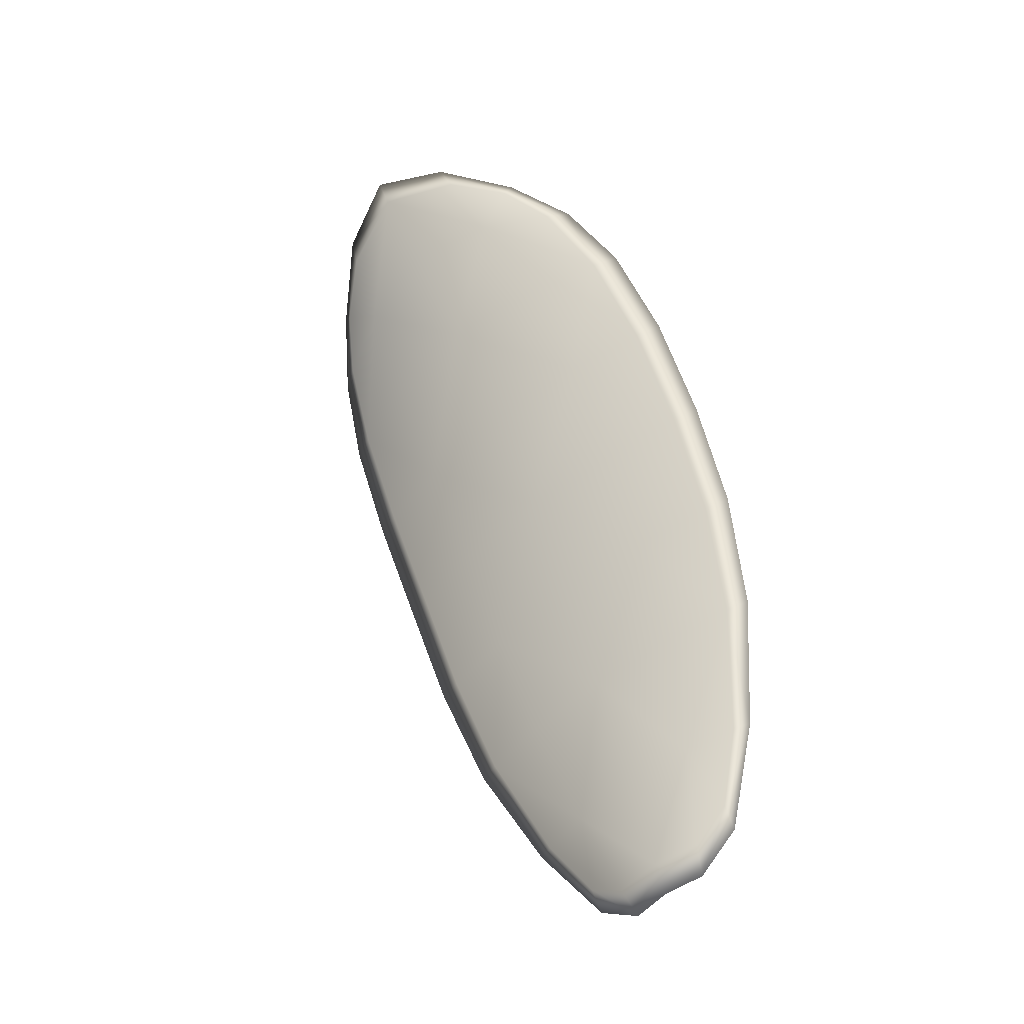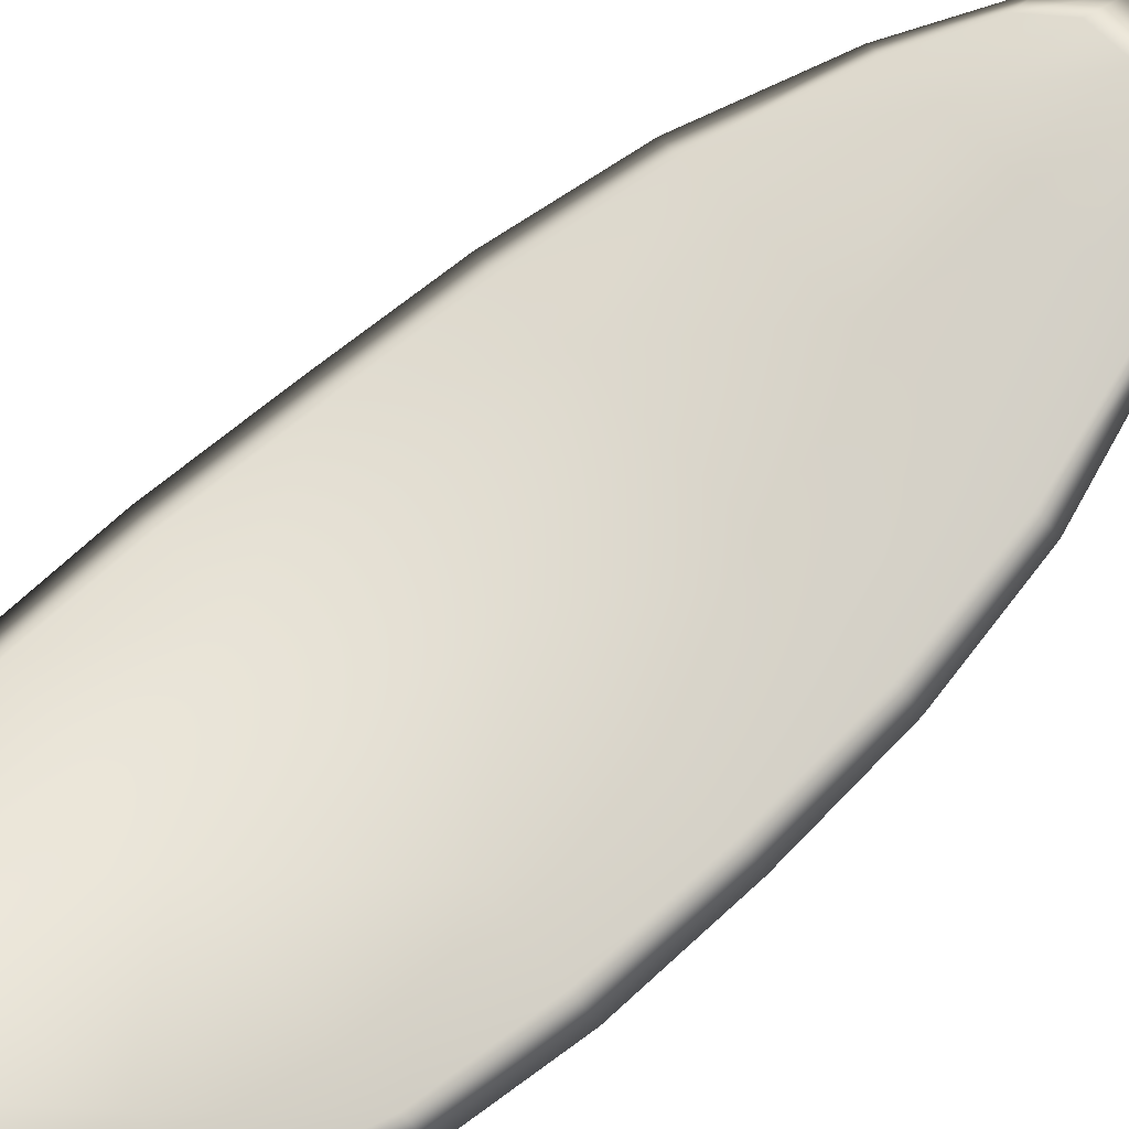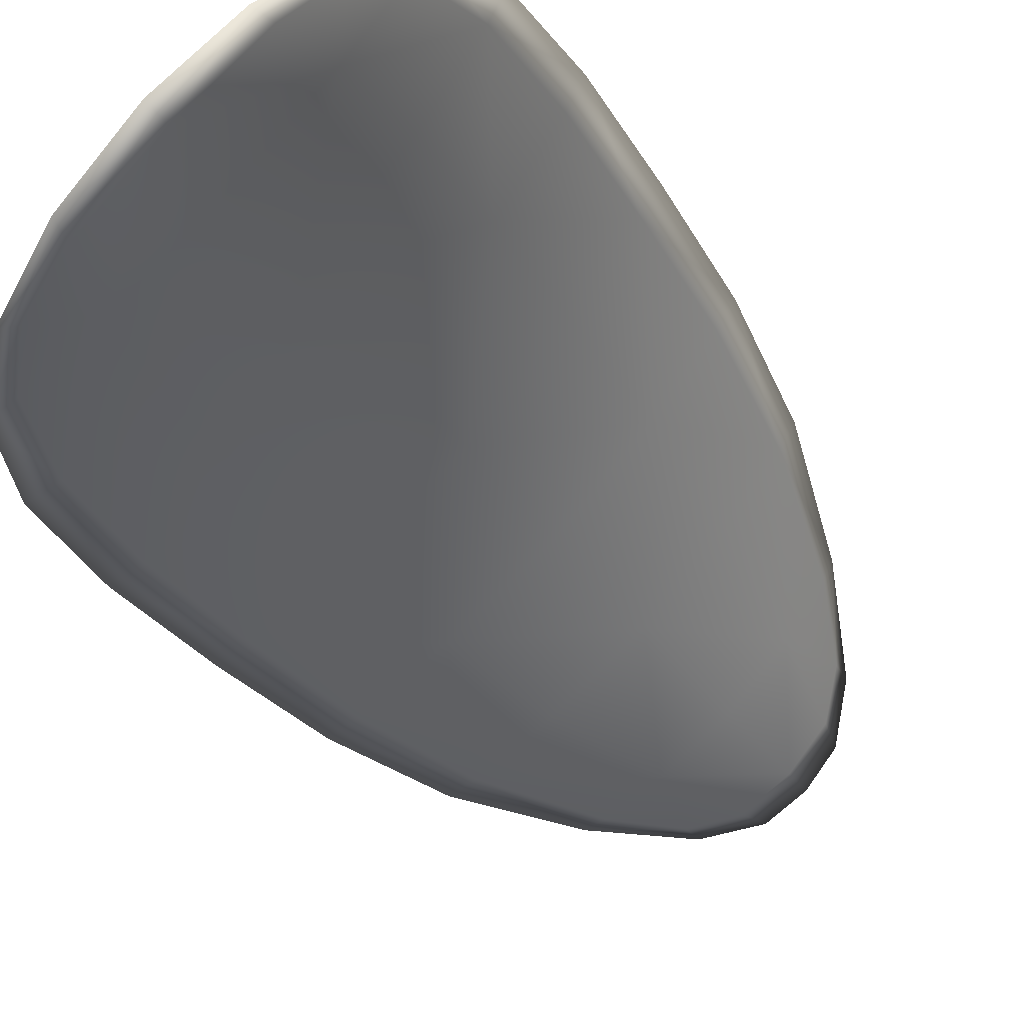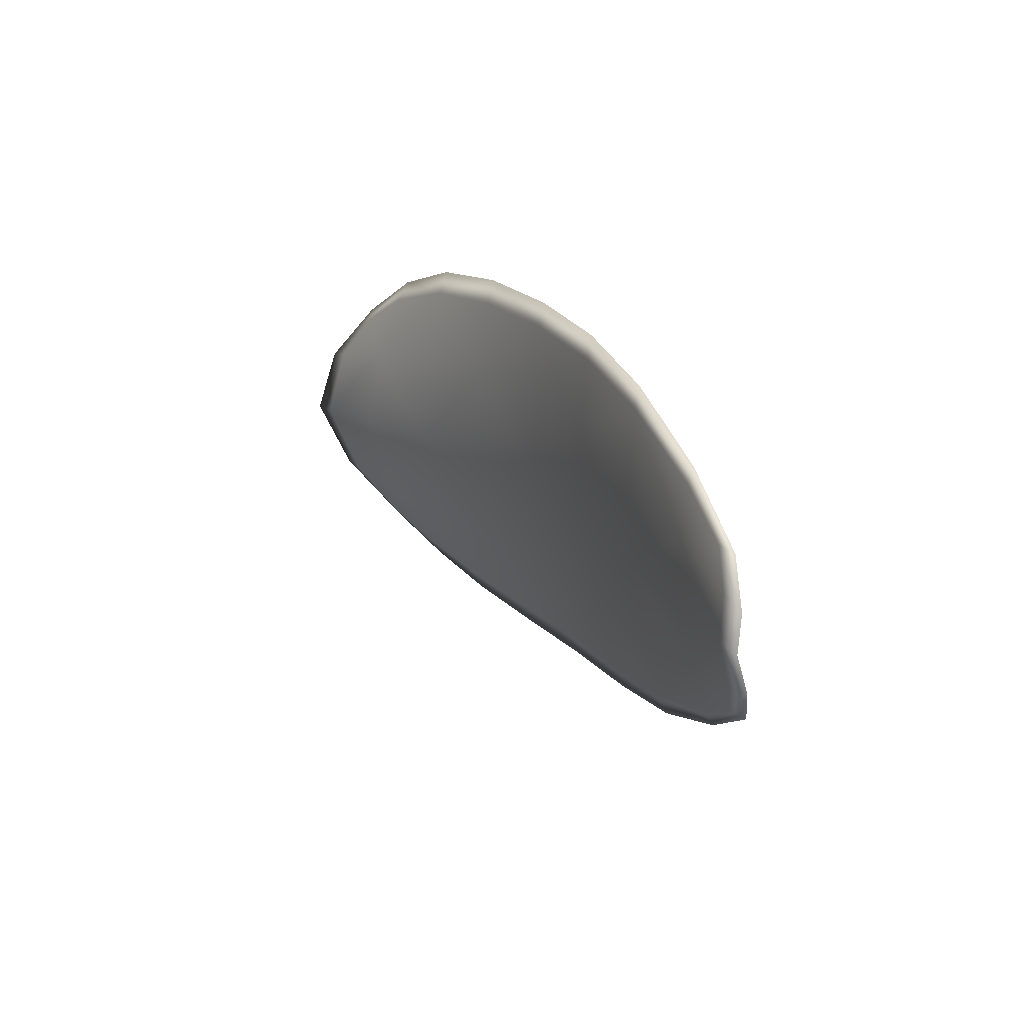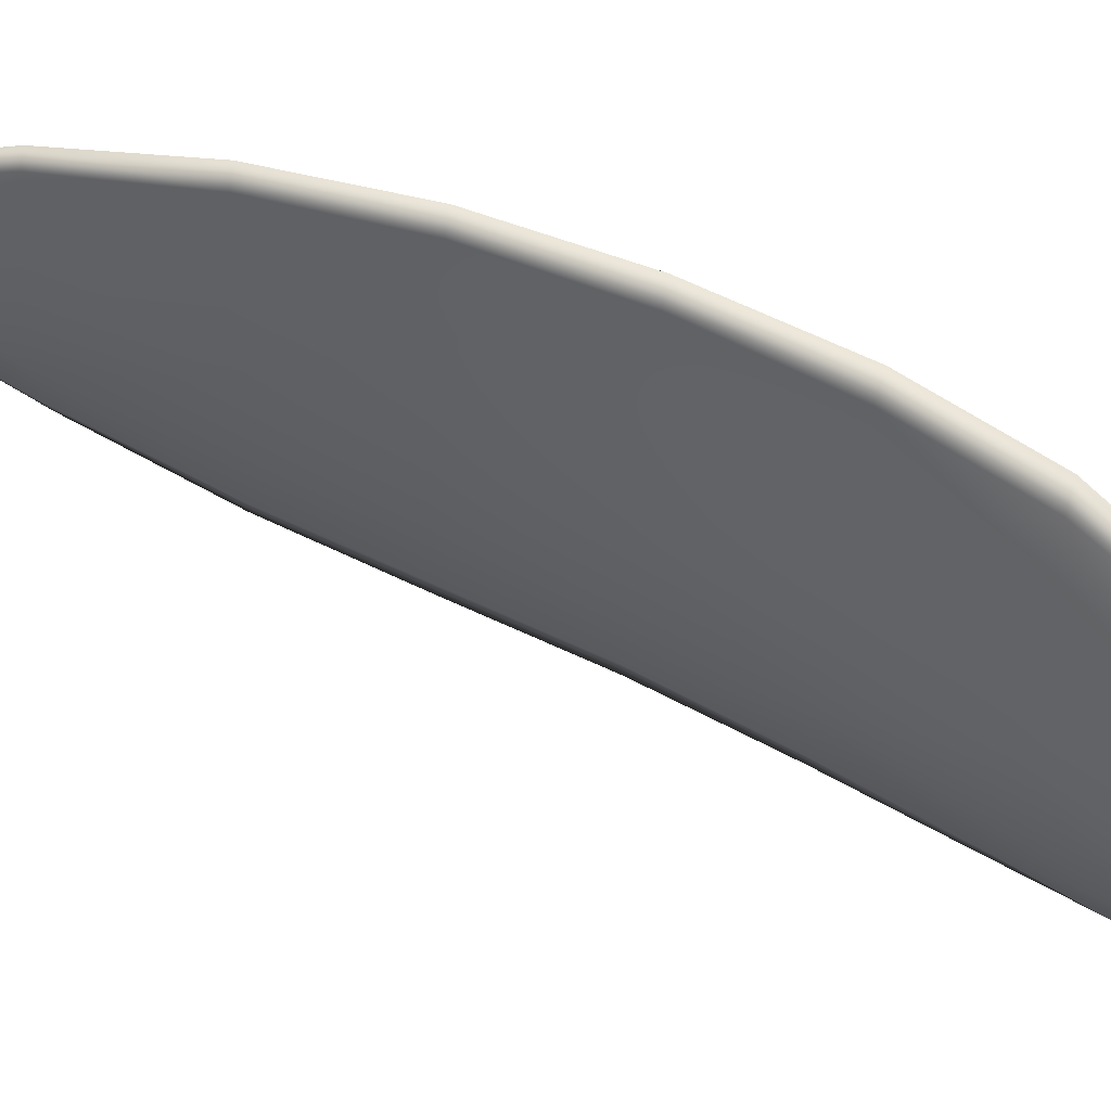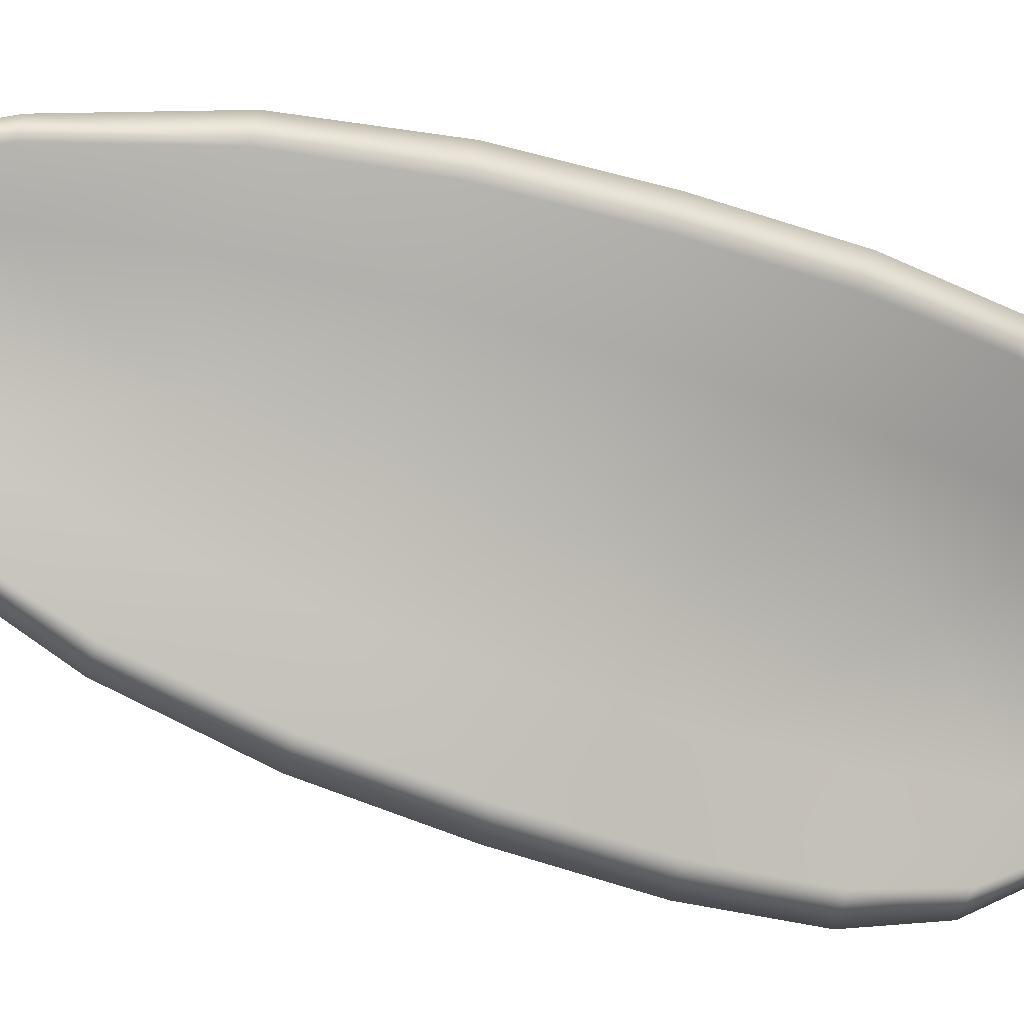
<metadata>
{"format":"obj","ext":"obj","renderer":"f3d","projection":"perspective","resolution":1024,"background":"white","views":[{"elev":-57.6,"azim":-111.5,"up":"+Y"},{"elev":-73.4,"azim":-43.1,"up":"+Z"},{"elev":-52.7,"azim":-141.8,"up":"+Z"},{"elev":-68.8,"azim":-56.0,"up":"+Y"},{"elev":-61.7,"azim":85.6,"up":"+Z"},{"elev":62.2,"azim":108.3,"up":"+Z"}]}
</metadata>
<code>
v -2.378 0.7328 -1.076
v -2.381 0.733 -1.075
v -2.38 0.7303 -1.073
v -2.377 0.7303 -1.074
v -2.375 0.7303 -1.075
v -2.376 0.7325 -1.076
v -2.377 0.7336 -1.077
v -2.379 0.7345 -1.077
v -2.381 0.7349 -1.077
v -2.383 0.7329 -1.074
v -2.384 0.7327 -1.072
v -2.384 0.7305 -1.07
v -2.382 0.7304 -1.072
v -2.383 0.7345 -1.075
v -2.384 0.7338 -1.073
v -2.38 0.721 -1.067
v -2.382 0.7211 -1.066
v -2.381 0.7176 -1.065
v -2.379 0.7175 -1.066
v -2.377 0.7174 -1.068
v -2.378 0.7208 -1.069
v -2.378 0.7242 -1.07
v -2.381 0.7243 -1.068
v -2.382 0.7245 -1.067
v -2.375 0.7208 -1.07
v -2.375 0.7174 -1.069
v -2.373 0.7174 -1.069
v -2.373 0.7209 -1.071
v -2.373 0.7242 -1.072
v -2.375 0.7242 -1.071
v -2.376 0.7274 -1.073
v -2.379 0.7274 -1.072
v -2.374 0.7275 -1.073
v -2.381 0.7275 -1.07
v -2.383 0.7277 -1.069
v -2.378 0.714 -1.066
v -2.379 0.7141 -1.065
v -2.378 0.7121 -1.065
v -2.377 0.7114 -1.065
v -2.376 0.7113 -1.066
v -2.377 0.7139 -1.067
v -2.375 0.7139 -1.067
v -2.375 0.7113 -1.066
v -2.374 0.712 -1.067
v -2.374 0.714 -1.068
v -2.378 0.7326 -1.076
v -2.381 0.7329 -1.075
v -2.382 0.7348 -1.077
v -2.379 0.7343 -1.077
v -2.378 0.7336 -1.077
v -2.376 0.7323 -1.076
v -2.375 0.7302 -1.075
v -2.377 0.7302 -1.075
v -2.38 0.7302 -1.074
v -2.383 0.7327 -1.074
v -2.384 0.7325 -1.072
v -2.384 0.7337 -1.073
v -2.383 0.7344 -1.075
v -2.382 0.7303 -1.072
v -2.384 0.7304 -1.07
v -2.38 0.7209 -1.067
v -2.382 0.721 -1.066
v -2.382 0.7244 -1.067
v -2.381 0.7242 -1.069
v -2.378 0.7241 -1.07
v -2.378 0.7207 -1.069
v -2.377 0.7173 -1.068
v -2.379 0.7174 -1.067
v -2.381 0.7176 -1.065
v -2.375 0.7207 -1.07
v -2.376 0.7241 -1.071
v -2.373 0.7242 -1.072
v -2.373 0.7208 -1.071
v -2.373 0.7174 -1.069
v -2.375 0.7173 -1.069
v -2.376 0.7273 -1.073
v -2.379 0.7272 -1.072
v -2.374 0.7274 -1.074
v -2.381 0.7274 -1.07
v -2.383 0.7276 -1.069
v -2.378 0.7139 -1.066
v -2.379 0.714 -1.065
v -2.377 0.7138 -1.067
v -2.376 0.7112 -1.066
v -2.377 0.7113 -1.065
v -2.378 0.7121 -1.065
v -2.375 0.7138 -1.068
v -2.374 0.7139 -1.068
v -2.374 0.712 -1.067
v -2.375 0.7112 -1.067
v -2.38 0.7141 -1.065
v -2.378 0.7114 -1.065
v -2.381 0.7176 -1.065
v -2.378 0.7121 -1.065
v -2.375 0.7104 -1.066
v -2.374 0.7113 -1.067
v -2.376 0.7104 -1.066
v -2.374 0.712 -1.067
v -2.376 0.7323 -1.076
v -2.377 0.7338 -1.077
v -2.374 0.7303 -1.075
v -2.378 0.7336 -1.077
v -2.383 0.735 -1.076
v -2.384 0.7339 -1.073
v -2.382 0.7355 -1.077
v -2.384 0.7337 -1.073
v -2.384 0.7325 -1.071
v -2.384 0.7305 -1.07
v -2.377 0.7104 -1.065
v -2.373 0.714 -1.068
v -2.373 0.7174 -1.07
v -2.38 0.735 -1.077
v -2.373 0.7275 -1.074
v -2.373 0.7242 -1.072
v -2.384 0.7277 -1.068
v -2.383 0.7245 -1.067
v -2.382 0.7211 -1.066
v -2.372 0.7209 -1.071
f 1 2 3
f 1 3 4
f 1 4 5
f 1 5 6
f 1 6 7
f 1 7 8
f 1 8 9
f 1 9 2
f 10 11 12
f 10 12 13
f 10 13 3
f 10 3 2
f 10 2 9
f 10 9 14
f 10 14 15
f 10 15 11
f 16 17 18
f 16 18 19
f 16 19 20
f 16 20 21
f 16 21 22
f 16 22 23
f 16 23 24
f 16 24 17
f 25 21 20
f 25 20 26
f 25 26 27
f 25 27 28
f 25 28 29
f 25 29 30
f 25 30 22
f 25 22 21
f 31 32 22
f 31 22 30
f 31 30 29
f 31 29 33
f 31 33 5
f 31 5 4
f 31 4 3
f 31 3 32
f 34 35 24
f 34 24 23
f 34 23 22
f 34 22 32
f 34 32 3
f 34 3 13
f 34 13 12
f 34 12 35
f 36 37 38
f 36 38 39
f 36 39 40
f 36 40 41
f 36 41 20
f 36 20 19
f 36 19 18
f 36 18 37
f 42 41 40
f 42 40 43
f 42 43 44
f 42 44 45
f 42 45 27
f 42 27 26
f 42 26 20
f 42 20 41
f 46 47 48
f 46 48 49
f 46 49 50
f 46 50 51
f 46 51 52
f 46 52 53
f 46 53 54
f 46 54 47
f 55 56 57
f 55 57 58
f 55 58 48
f 55 48 47
f 55 47 54
f 55 54 59
f 55 59 60
f 55 60 56
f 61 62 63
f 61 63 64
f 61 64 65
f 61 65 66
f 61 66 67
f 61 67 68
f 61 68 69
f 61 69 62
f 70 66 65
f 70 65 71
f 70 71 72
f 70 72 73
f 70 73 74
f 70 74 75
f 70 75 67
f 70 67 66
f 76 77 54
f 76 54 53
f 76 53 52
f 76 52 78
f 76 78 72
f 76 72 71
f 76 71 65
f 76 65 77
f 79 80 60
f 79 60 59
f 79 59 54
f 79 54 77
f 79 77 65
f 79 65 64
f 79 64 63
f 79 63 80
f 81 82 69
f 81 69 68
f 81 68 67
f 81 67 83
f 81 83 84
f 81 84 85
f 81 85 86
f 81 86 82
f 87 83 67
f 87 67 75
f 87 75 74
f 87 74 88
f 87 88 89
f 87 89 90
f 87 90 84
f 87 84 83
f 91 92 38
f 91 38 37
f 91 37 18
f 91 18 93
f 91 93 69
f 91 69 82
f 91 82 94
f 91 94 92
f 95 96 44
f 95 44 43
f 95 43 40
f 95 40 97
f 95 97 84
f 95 84 90
f 95 90 98
f 95 98 96
f 99 100 7
f 99 7 6
f 99 6 5
f 99 5 101
f 99 101 52
f 99 52 51
f 99 51 102
f 99 102 100
f 103 104 15
f 103 15 14
f 103 14 9
f 103 9 105
f 103 105 48
f 103 48 58
f 103 58 106
f 103 106 104
f 107 108 12
f 107 12 11
f 107 11 15
f 107 15 104
f 107 104 106
f 107 106 56
f 107 56 60
f 107 60 108
f 109 97 40
f 109 40 39
f 109 39 38
f 109 38 92
f 109 92 94
f 109 94 85
f 109 85 84
f 109 84 97
f 110 111 27
f 110 27 45
f 110 45 44
f 110 44 96
f 110 96 98
f 110 98 88
f 110 88 74
f 110 74 111
f 112 105 9
f 112 9 8
f 112 8 7
f 112 7 100
f 112 100 102
f 112 102 49
f 112 49 48
f 112 48 105
f 113 101 5
f 113 5 33
f 113 33 29
f 113 29 114
f 113 114 72
f 113 72 78
f 113 78 52
f 113 52 101
f 115 116 24
f 115 24 35
f 115 35 12
f 115 12 108
f 115 108 60
f 115 60 80
f 115 80 63
f 115 63 116
f 117 93 18
f 117 18 17
f 117 17 24
f 117 24 116
f 117 116 63
f 117 63 62
f 117 62 69
f 117 69 93
f 118 114 29
f 118 29 28
f 118 28 27
f 118 27 111
f 118 111 74
f 118 74 73
f 118 73 72
f 118 72 114

</code>
